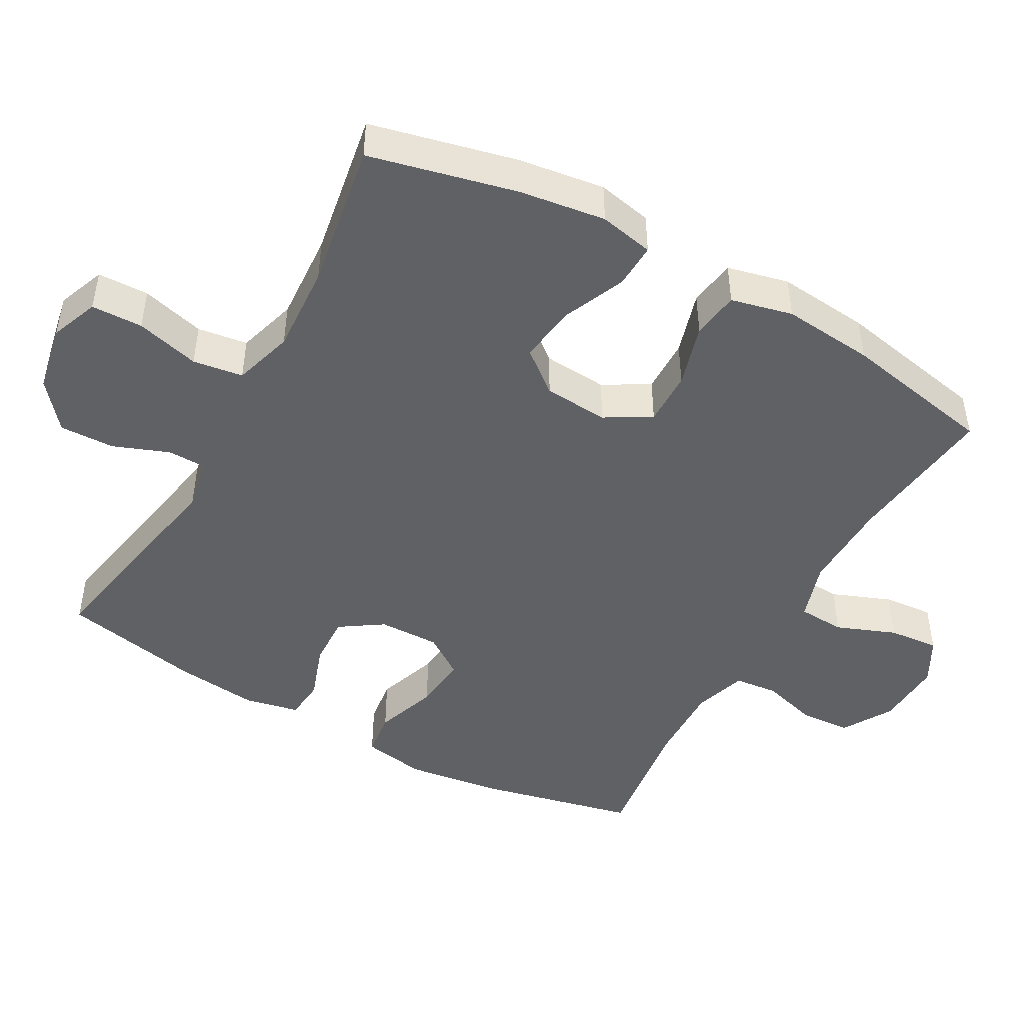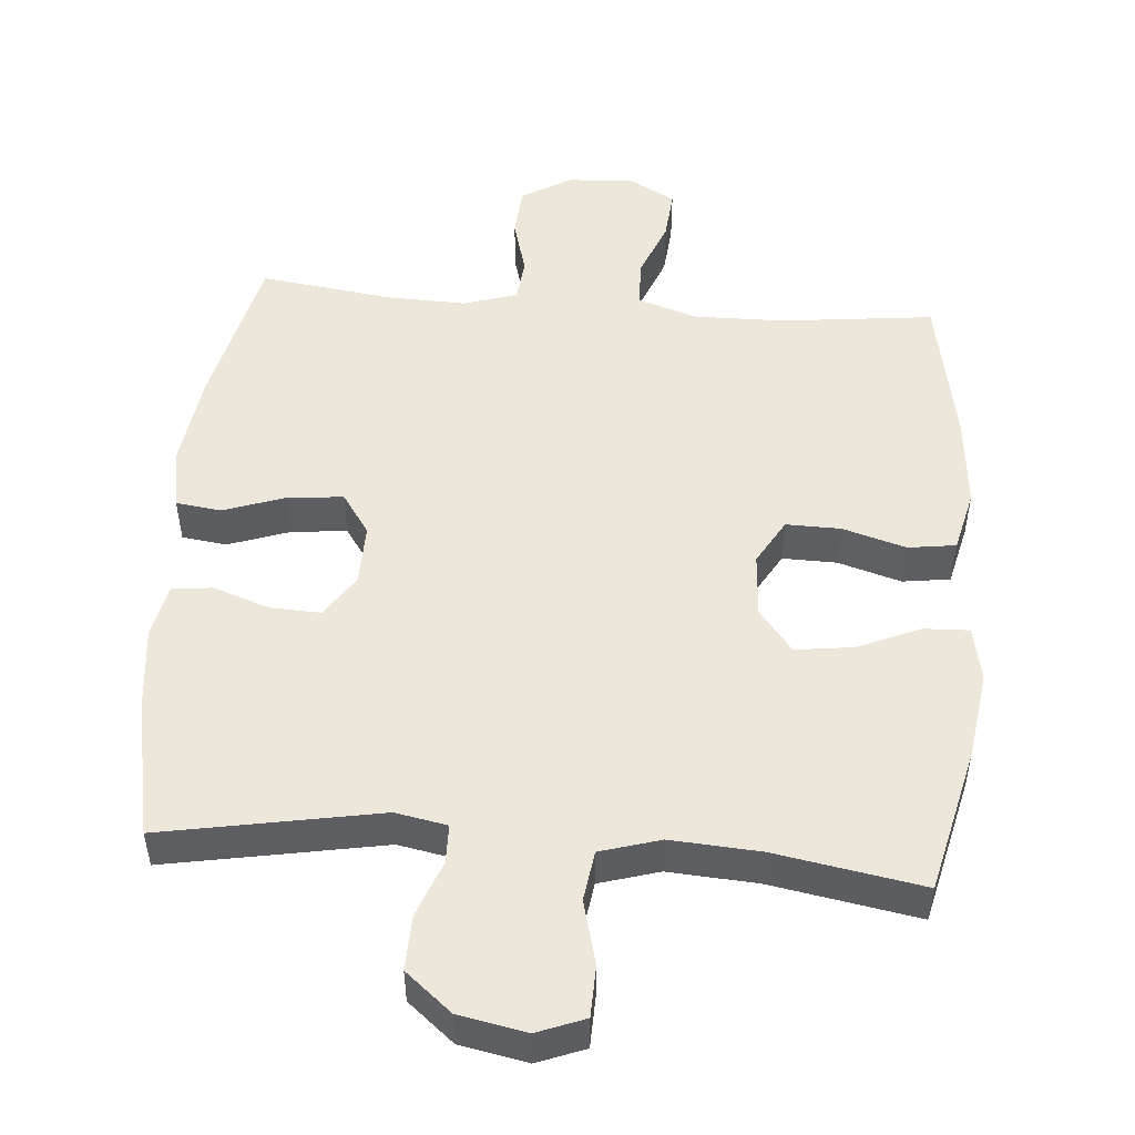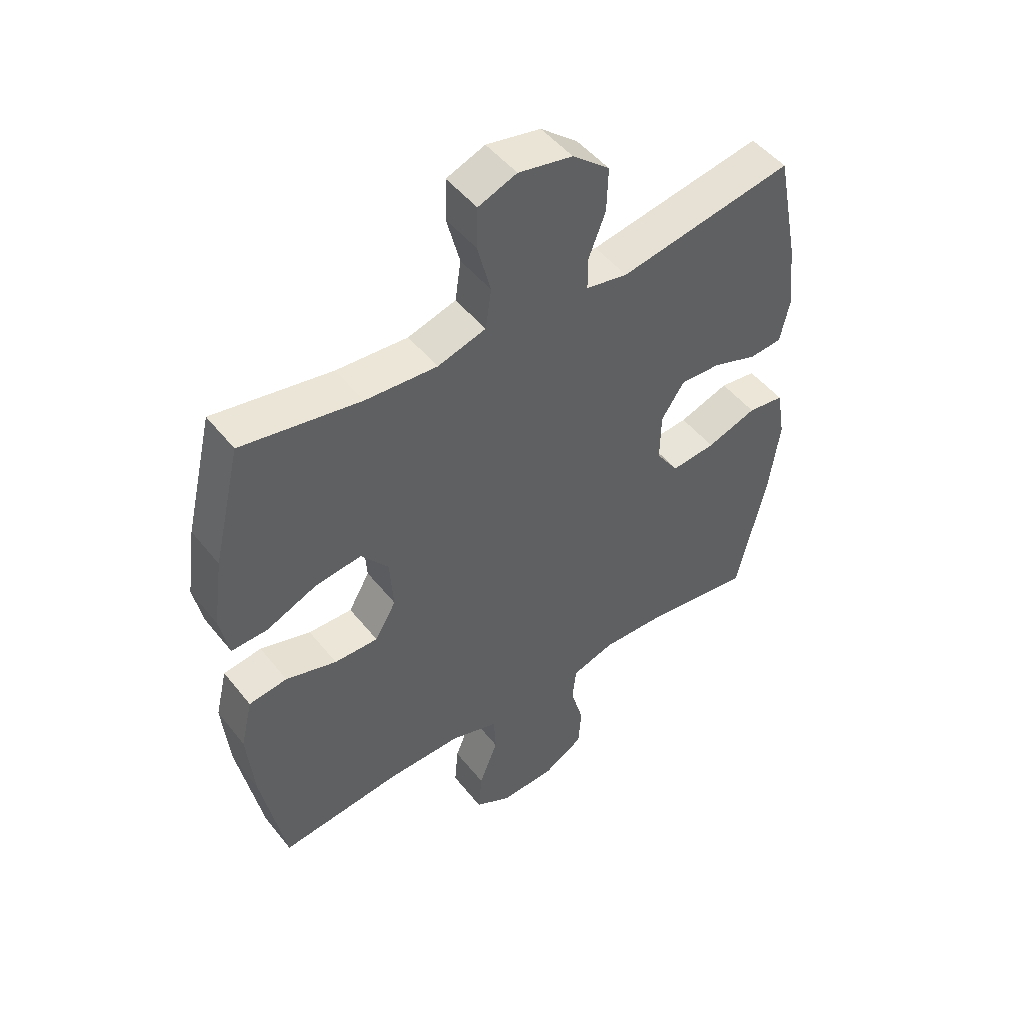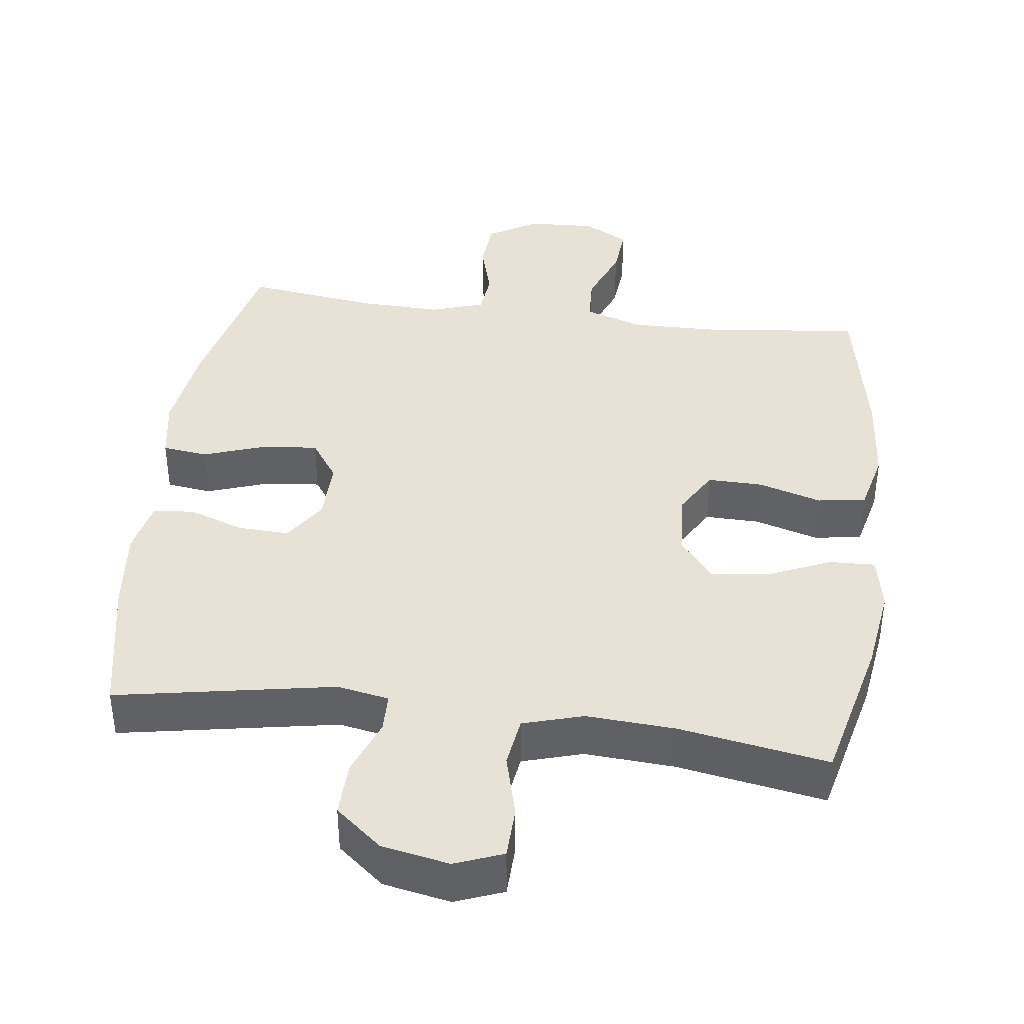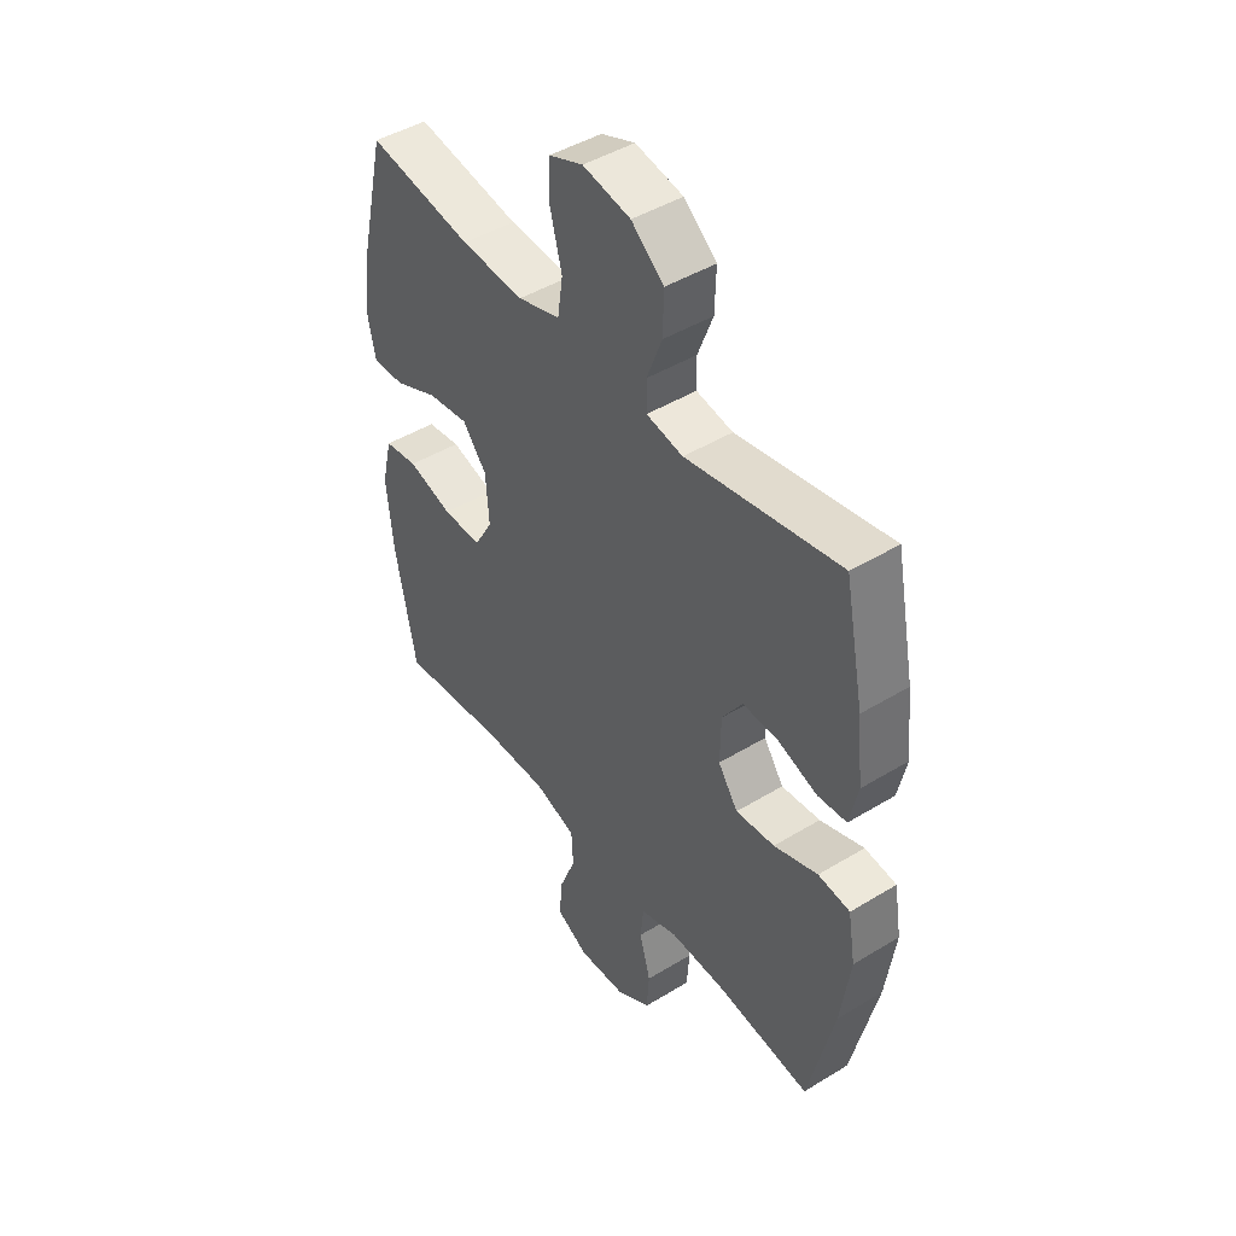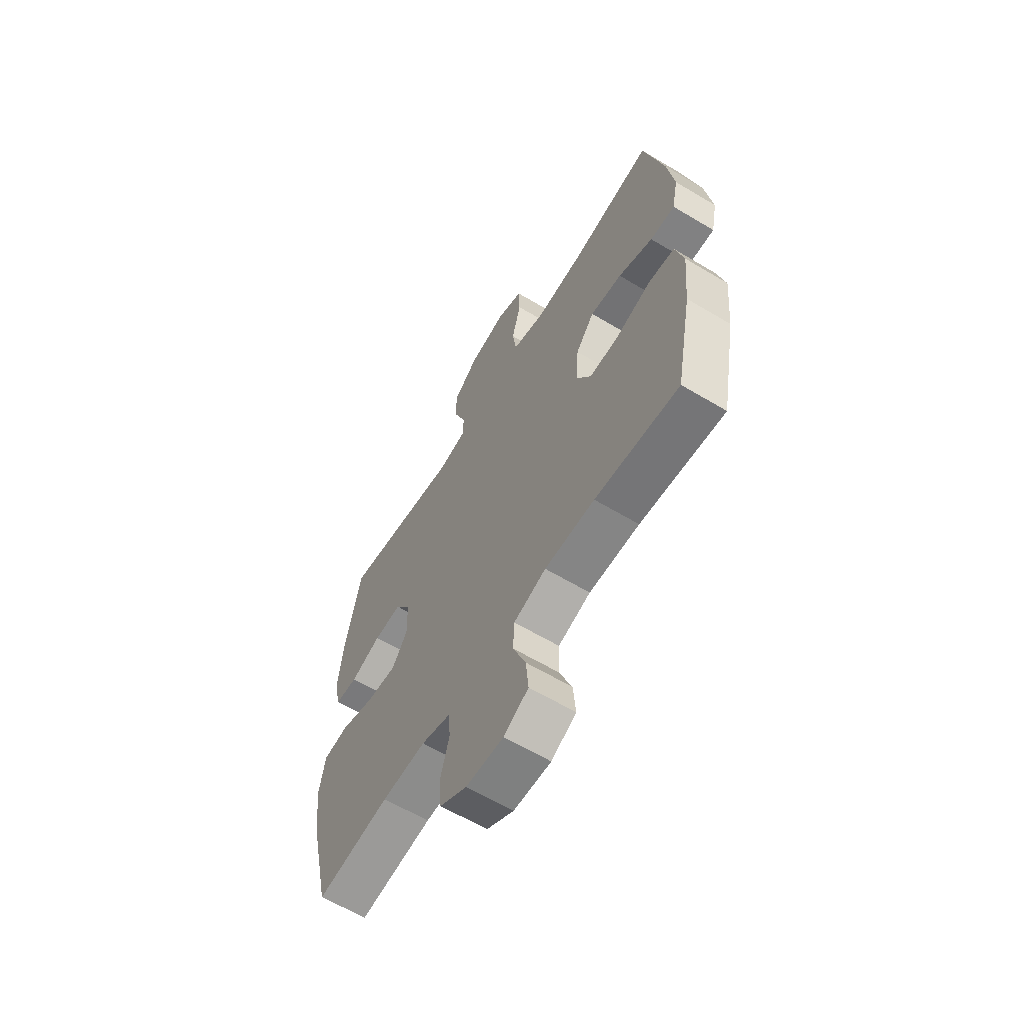
<metadata>
{"format":"obj","ext":"obj","renderer":"f3d","projection":"perspective","resolution":1024,"background":"white","views":[{"elev":-47.0,"azim":60.8,"up":"+Y"},{"elev":50.9,"azim":4.7,"up":"+Y"},{"elev":48.7,"azim":143.3,"up":"+Z"},{"elev":40.2,"azim":7.4,"up":"+Y"},{"elev":45.3,"azim":-125.2,"up":"+Z"},{"elev":-62.6,"azim":58.8,"up":"+Z"}]}
</metadata>
<code>
o path3934
v -0.5369 0.0375 0.3091
v -0.5496 0.0375 0.1897
v -0.5329 0.0375 0.1113
v -0.4743 0.0375 0.1061
v -0.3943 0.0375 0.1339
v -0.3217 0.0375 0.1367
v -0.2809 0.0375 0.0754
v -0.2793 0.0375 -0.01271
v -0.3197 0.0375 -0.07118
v -0.3988 0.0375 -0.06344
v -0.4882 0.0375 -0.03236
v -0.553 0.0375 -0.04065
v -0.5683 0.0375 -0.1311
v -0.5494 0.0375 -0.2673
v -0.4973 0.0375 -0.4935
v -0.3063 0.0375 -0.4685
v -0.1915 0.0375 -0.4652
v -0.1157 0.0375 -0.4896
v -0.1091 0.0375 -0.552
v -0.1319 0.0375 -0.633
v -0.1268 0.0375 -0.7061
v -0.05582 0.0375 -0.7484
v 0.04149 0.0375 -0.7533
v 0.1062 0.0375 -0.718
v 0.09996 0.0375 -0.6454
v 0.06646 0.0375 -0.5602
v 0.07001 0.0375 -0.493
v 0.1549 0.0375 -0.4659
v 0.2856 0.0375 -0.4683
v 0.5044 0.0375 -0.4935
v 0.547 0.0375 -0.274
v 0.5595 0.0375 -0.1417
v 0.5385 0.0375 -0.05312
v 0.47 0.0375 -0.0434
v 0.3792 0.0375 -0.07013
v 0.3005 0.0375 -0.0715
v 0.2626 0.0375 -0.005982
v 0.2691 0.0375 0.0869
v 0.3177 0.0375 0.1474
v 0.4008 0.0375 0.1363
v 0.4911 0.0375 0.09734
v 0.5557 0.0375 0.09481
v 0.5718 0.0375 0.1732
v 0.5542 0.0375 0.2979
v 0.5044 0.0375 0.5084
v 0.2919 0.0375 0.4719
v 0.1636 0.0375 0.4638
v 0.07739 0.0375 0.4895
v 0.06702 0.0375 0.5616
v 0.09097 0.0375 0.6531
v 0.08885 0.0375 0.7269
v 0.02008 0.0375 0.7536
v -0.07677 0.0375 0.7349
v -0.1433 0.0375 0.68
v -0.141 0.0375 0.6011
v -0.1102 0.0375 0.521
v -0.1111 0.0375 0.4651
v -0.1855 0.0375 0.4511
v -0.4973 0.0375 0.5084
v -0.5369 -0.0375 0.3091
v -0.5496 -0.0375 0.1897
v -0.5329 -0.0375 0.1113
v -0.4743 -0.0375 0.1061
v -0.3943 -0.0375 0.1339
v -0.3217 -0.0375 0.1367
v -0.2809 -0.0375 0.0754
v -0.2793 -0.0375 -0.01271
v -0.3197 -0.0375 -0.07118
v -0.3988 -0.0375 -0.06344
v -0.4882 -0.0375 -0.03236
v -0.553 -0.0375 -0.04065
v -0.5683 -0.0375 -0.1311
v -0.5494 -0.0375 -0.2673
v -0.4973 -0.0375 -0.4935
v -0.3063 -0.0375 -0.4685
v -0.1915 -0.0375 -0.4652
v -0.1157 -0.0375 -0.4896
v -0.1091 -0.0375 -0.552
v -0.1319 -0.0375 -0.633
v -0.1268 -0.0375 -0.7061
v -0.05582 -0.0375 -0.7484
v 0.04149 -0.0375 -0.7533
v 0.1062 -0.0375 -0.718
v 0.09996 -0.0375 -0.6454
v 0.06646 -0.0375 -0.5602
v 0.07001 -0.0375 -0.493
v 0.1549 -0.0375 -0.4659
v 0.2856 -0.0375 -0.4683
v 0.5044 -0.0375 -0.4935
v 0.547 -0.0375 -0.274
v 0.5595 -0.0375 -0.1417
v 0.5385 -0.0375 -0.05312
v 0.47 -0.0375 -0.0434
v 0.3792 -0.0375 -0.07013
v 0.3005 -0.0375 -0.0715
v 0.2626 -0.0375 -0.005982
v 0.2691 -0.0375 0.0869
v 0.3177 -0.0375 0.1474
v 0.4008 -0.0375 0.1363
v 0.4911 -0.0375 0.09734
v 0.5557 -0.0375 0.09481
v 0.5718 -0.0375 0.1732
v 0.5542 -0.0375 0.2979
v 0.5044 -0.0375 0.5084
v 0.2919 -0.0375 0.4719
v 0.1636 -0.0375 0.4638
v 0.07739 -0.0375 0.4895
v 0.06702 -0.0375 0.5616
v 0.09097 -0.0375 0.6531
v 0.08885 -0.0375 0.7269
v 0.02008 -0.0375 0.7536
v -0.07677 -0.0375 0.7349
v -0.1433 -0.0375 0.68
v -0.141 -0.0375 0.6011
v -0.1102 -0.0375 0.521
v -0.1111 -0.0375 0.4651
v -0.1855 -0.0375 0.4511
v -0.4973 -0.0375 0.5084
v -0.553 0.0375 -0.04065
v -0.553 0.0375 -0.04065
v -0.5683 0.0375 -0.1311
v -0.5494 0.0375 -0.2673
v -0.4882 0.0375 -0.03236
v -0.5369 0.0375 0.3091
v -0.5496 0.0375 0.1897
v -0.5329 0.0375 0.1113
v -0.5329 0.0375 0.1113
v -0.4743 0.0375 0.1061
v -0.4973 0.0375 -0.4935
v -0.4973 0.0375 -0.4935
v -0.4973 0.0375 0.5084
v -0.4973 0.0375 0.5084
v -0.3988 0.0375 -0.06344
v -0.3943 0.0375 0.1339
v -0.3063 0.0375 -0.4685
v -0.3197 0.0375 -0.07118
v -0.3197 0.0375 -0.07118
v -0.3217 0.0375 0.1367
v -0.2809 0.0375 0.0754
v -0.2793 0.0375 -0.01271
v -0.1915 0.0375 -0.4652
v -0.1855 0.0375 0.4511
v -0.1157 0.0375 -0.4896
v -0.1157 0.0375 -0.4896
v -0.1111 0.0375 0.4651
v -0.1111 0.0375 0.4651
v -0.07677 0.0375 0.7349
v -0.1433 0.0375 0.68
v -0.141 0.0375 0.6011
v -0.1102 0.0375 0.521
v -0.1091 0.0375 -0.552
v -0.1319 0.0375 -0.633
v -0.1268 0.0375 -0.7061
v -0.05582 0.0375 -0.7484
v 0.02008 0.0375 0.7536
v 0.04149 0.0375 -0.7533
v 0.08885 0.0375 0.7269
v 0.08885 0.0375 0.7269
v 0.1062 0.0375 -0.718
v 0.1062 0.0375 -0.718
v 0.06646 0.0375 -0.5602
v 0.07001 0.0375 -0.493
v 0.07001 0.0375 -0.493
v 0.09996 0.0375 -0.6454
v 0.09097 0.0375 0.6531
v 0.06702 0.0375 0.5616
v 0.07739 0.0375 0.4895
v 0.07739 0.0375 0.4895
v 0.1549 0.0375 -0.4659
v 0.1636 0.0375 0.4638
v 0.2856 0.0375 -0.4683
v 0.2919 0.0375 0.4719
v 0.2626 0.0375 -0.005982
v 0.2691 0.0375 0.0869
v 0.3005 0.0375 -0.0715
v 0.3005 0.0375 -0.0715
v 0.3177 0.0375 0.1474
v 0.3792 0.0375 -0.07013
v 0.4008 0.0375 0.1363
v 0.47 0.0375 -0.0434
v 0.4911 0.0375 0.09734
v 0.5044 0.0375 0.5084
v 0.5044 0.0375 0.5084
v 0.5385 0.0375 -0.05312
v 0.5385 0.0375 -0.05312
v 0.5044 0.0375 -0.4935
v 0.5044 0.0375 -0.4935
v 0.5557 0.0375 0.09481
v 0.5557 0.0375 0.09481
v 0.547 0.0375 -0.274
v 0.5542 0.0375 0.2979
v 0.5595 0.0375 -0.1417
v 0.5718 0.0375 0.1732
v -0.553 -0.0375 -0.04065
v -0.553 -0.0375 -0.04065
v -0.5683 -0.0375 -0.1311
v -0.5494 -0.0375 -0.2673
v -0.4882 -0.0375 -0.03236
v -0.5369 -0.0375 0.3091
v -0.5496 -0.0375 0.1897
v -0.5329 -0.0375 0.1113
v -0.5329 -0.0375 0.1113
v -0.4743 -0.0375 0.1061
v -0.4973 -0.0375 -0.4935
v -0.4973 -0.0375 -0.4935
v -0.4973 -0.0375 0.5084
v -0.4973 -0.0375 0.5084
v -0.3988 -0.0375 -0.06344
v -0.3943 -0.0375 0.1339
v -0.3063 -0.0375 -0.4685
v -0.3197 -0.0375 -0.07118
v -0.3197 -0.0375 -0.07118
v -0.3217 -0.0375 0.1367
v -0.2809 -0.0375 0.0754
v -0.2793 -0.0375 -0.01271
v -0.1915 -0.0375 -0.4652
v -0.1855 -0.0375 0.4511
v -0.1157 -0.0375 -0.4896
v -0.1157 -0.0375 -0.4896
v -0.1111 -0.0375 0.4651
v -0.1111 -0.0375 0.4651
v -0.07677 -0.0375 0.7349
v -0.1433 -0.0375 0.68
v -0.141 -0.0375 0.6011
v -0.1102 -0.0375 0.521
v -0.1091 -0.0375 -0.552
v -0.1319 -0.0375 -0.633
v -0.1268 -0.0375 -0.7061
v -0.05582 -0.0375 -0.7484
v 0.02008 -0.0375 0.7536
v 0.04149 -0.0375 -0.7533
v 0.08885 -0.0375 0.7269
v 0.08885 -0.0375 0.7269
v 0.1062 -0.0375 -0.718
v 0.1062 -0.0375 -0.718
v 0.06646 -0.0375 -0.5602
v 0.07001 -0.0375 -0.493
v 0.07001 -0.0375 -0.493
v 0.09996 -0.0375 -0.6454
v 0.09097 -0.0375 0.6531
v 0.06702 -0.0375 0.5616
v 0.07739 -0.0375 0.4895
v 0.07739 -0.0375 0.4895
v 0.1549 -0.0375 -0.4659
v 0.1636 -0.0375 0.4638
v 0.2856 -0.0375 -0.4683
v 0.2919 -0.0375 0.4719
v 0.2626 -0.0375 -0.005982
v 0.2691 -0.0375 0.0869
v 0.3005 -0.0375 -0.0715
v 0.3005 -0.0375 -0.0715
v 0.3177 -0.0375 0.1474
v 0.3792 -0.0375 -0.07013
v 0.4008 -0.0375 0.1363
v 0.47 -0.0375 -0.0434
v 0.4911 -0.0375 0.09734
v 0.5044 -0.0375 0.5084
v 0.5044 -0.0375 0.5084
v 0.5385 -0.0375 -0.05312
v 0.5385 -0.0375 -0.05312
v 0.5044 -0.0375 -0.4935
v 0.5044 -0.0375 -0.4935
v 0.5557 -0.0375 0.09481
v 0.5557 -0.0375 0.09481
v 0.547 -0.0375 -0.274
v 0.5542 -0.0375 0.2979
v 0.5595 -0.0375 -0.1417
v 0.5718 -0.0375 0.1732
f 249 214 248
f 215 218 237
f 230 222 240
f 248 215 237
f 199 217 206
f 257 247 266
f 229 227 228
f 201 203 200
f 225 241 224
f 255 267 259
f 197 211 208
f 232 230 240
f 241 222 224
f 265 250 246
f 256 268 254
f 220 242 225
f 249 220 214
f 252 245 249
f 229 236 227
f 239 231 234
f 247 252 266
f 248 214 215
f 196 198 194
f 236 229 239
f 250 265 253
f 218 211 216
f 199 213 217
f 199 209 213
f 223 224 222
f 245 252 247
f 208 198 196
f 242 220 249
f 241 225 242
f 210 211 197
f 248 237 250
f 239 229 231
f 209 200 203
f 244 250 237
f 254 266 252
f 210 197 204
f 237 226 236
f 268 266 254
f 197 208 196
f 226 227 236
f 265 246 261
f 216 211 210
f 215 211 218
f 237 218 226
f 267 253 265
f 246 250 244
f 240 222 241
f 242 249 245
f 217 213 214
f 253 267 255
f 200 209 199
f 263 268 256
f 217 214 220
f 120 13 72 195
f 13 14 73 72
f 11 12 71 70
f 1 2 61 60
f 2 127 202 61
f 3 4 63 62
f 14 130 205 73
f 132 1 60 207
f 10 11 70 69
f 4 5 64 63
f 15 16 75 74
f 137 10 69 212
f 5 6 65 64
f 6 7 66 65
f 8 9 68 67
f 16 17 76 75
f 58 59 118 117
f 7 8 67 66
f 17 144 219 76
f 146 58 117 221
f 53 54 113 112
f 54 55 114 113
f 55 56 115 114
f 19 20 79 78
f 20 21 80 79
f 21 22 81 80
f 18 19 78 77
f 56 57 116 115
f 52 53 112 111
f 22 23 82 81
f 158 52 111 233
f 23 160 235 82
f 26 163 238 85
f 25 26 85 84
f 24 25 84 83
f 50 51 110 109
f 49 50 109 108
f 168 49 108 243
f 27 28 87 86
f 47 48 107 106
f 28 29 88 87
f 46 47 106 105
f 37 38 97 96
f 176 37 96 251
f 38 39 98 97
f 35 36 95 94
f 39 40 99 98
f 34 35 94 93
f 40 41 100 99
f 183 46 105 258
f 185 34 93 260
f 29 187 262 88
f 41 189 264 100
f 30 31 90 89
f 44 45 104 103
f 32 33 92 91
f 31 32 91 90
f 43 44 103 102
f 42 43 102 101
f 174 173 139
f 140 162 143
f 155 165 147
f 173 162 140
f 124 131 142
f 182 191 172
f 154 153 152
f 126 125 128
f 150 149 166
f 180 184 192
f 122 133 136
f 157 165 155
f 166 149 147
f 190 171 175
f 181 179 193
f 145 150 167
f 174 139 145
f 177 174 170
f 154 152 161
f 164 159 156
f 172 191 177
f 173 140 139
f 121 119 123
f 161 164 154
f 175 178 190
f 143 141 136
f 124 142 138
f 124 138 134
f 148 147 149
f 170 172 177
f 133 121 123
f 167 174 145
f 166 167 150
f 135 122 136
f 173 175 162
f 164 156 154
f 134 128 125
f 169 162 175
f 179 177 191
f 135 129 122
f 162 161 151
f 193 179 191
f 122 121 133
f 151 161 152
f 190 186 171
f 141 135 136
f 140 143 136
f 162 151 143
f 192 190 178
f 171 169 175
f 165 166 147
f 167 170 174
f 142 139 138
f 178 180 192
f 125 124 134
f 188 181 193
f 142 145 139

</code>
